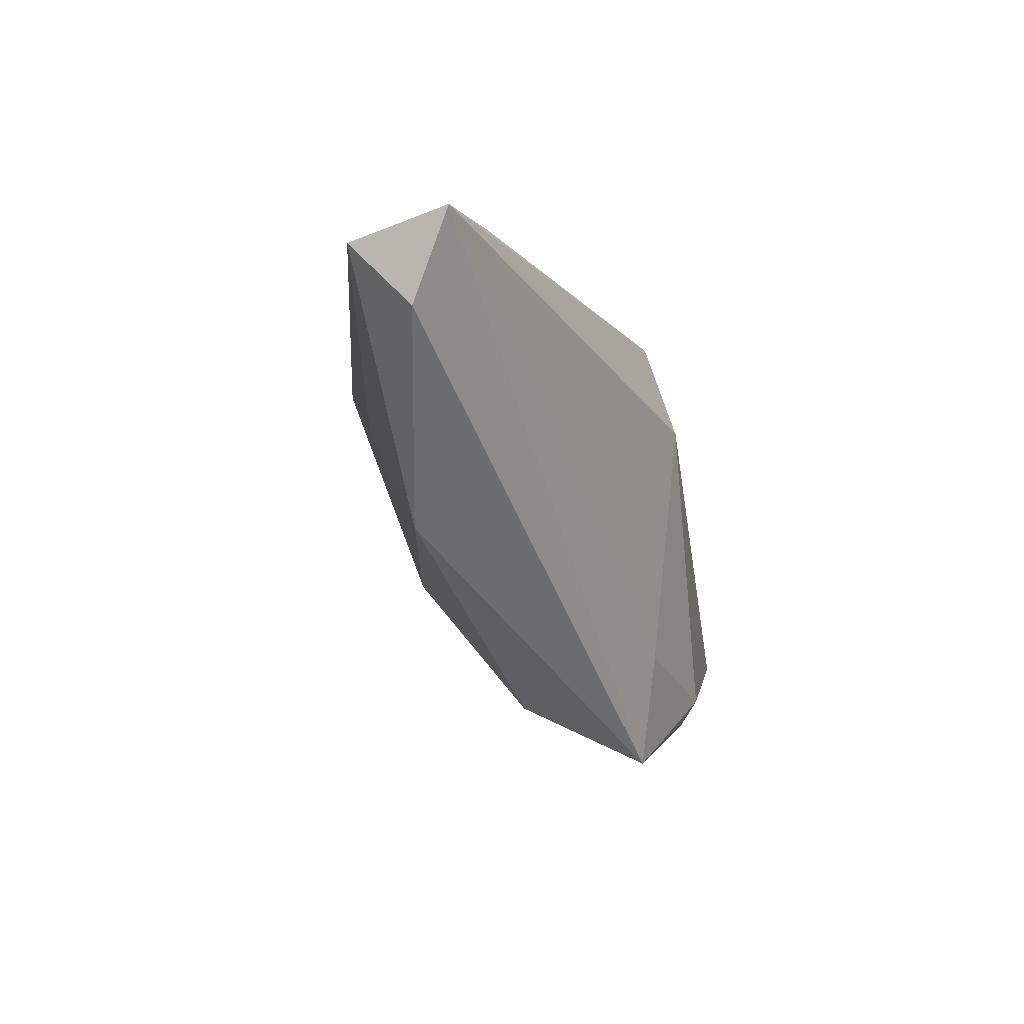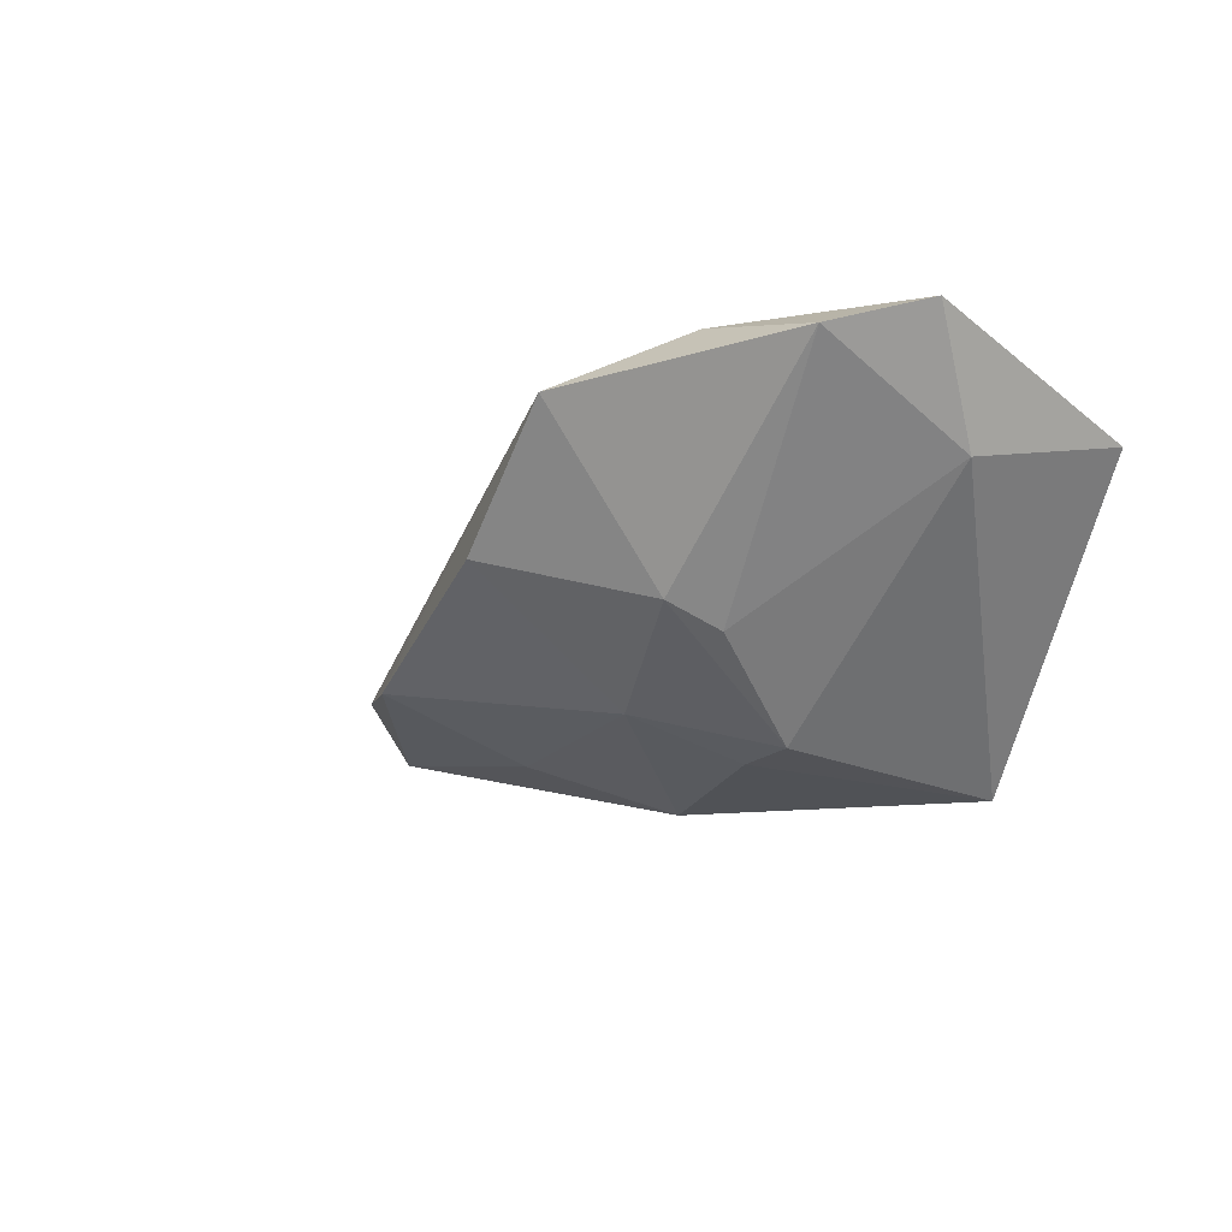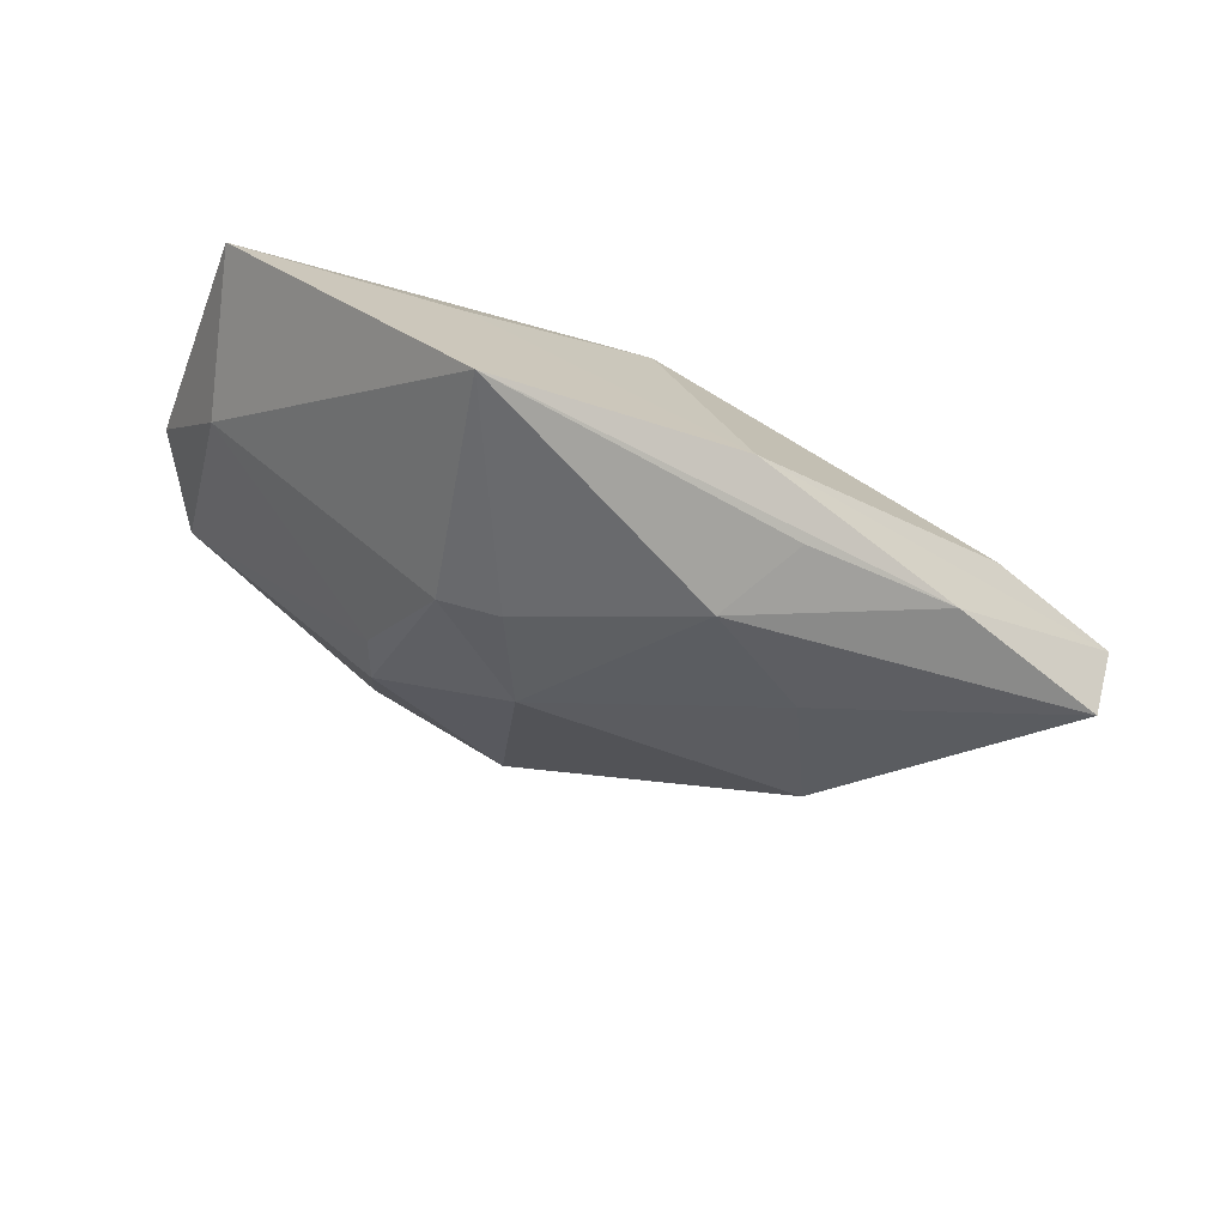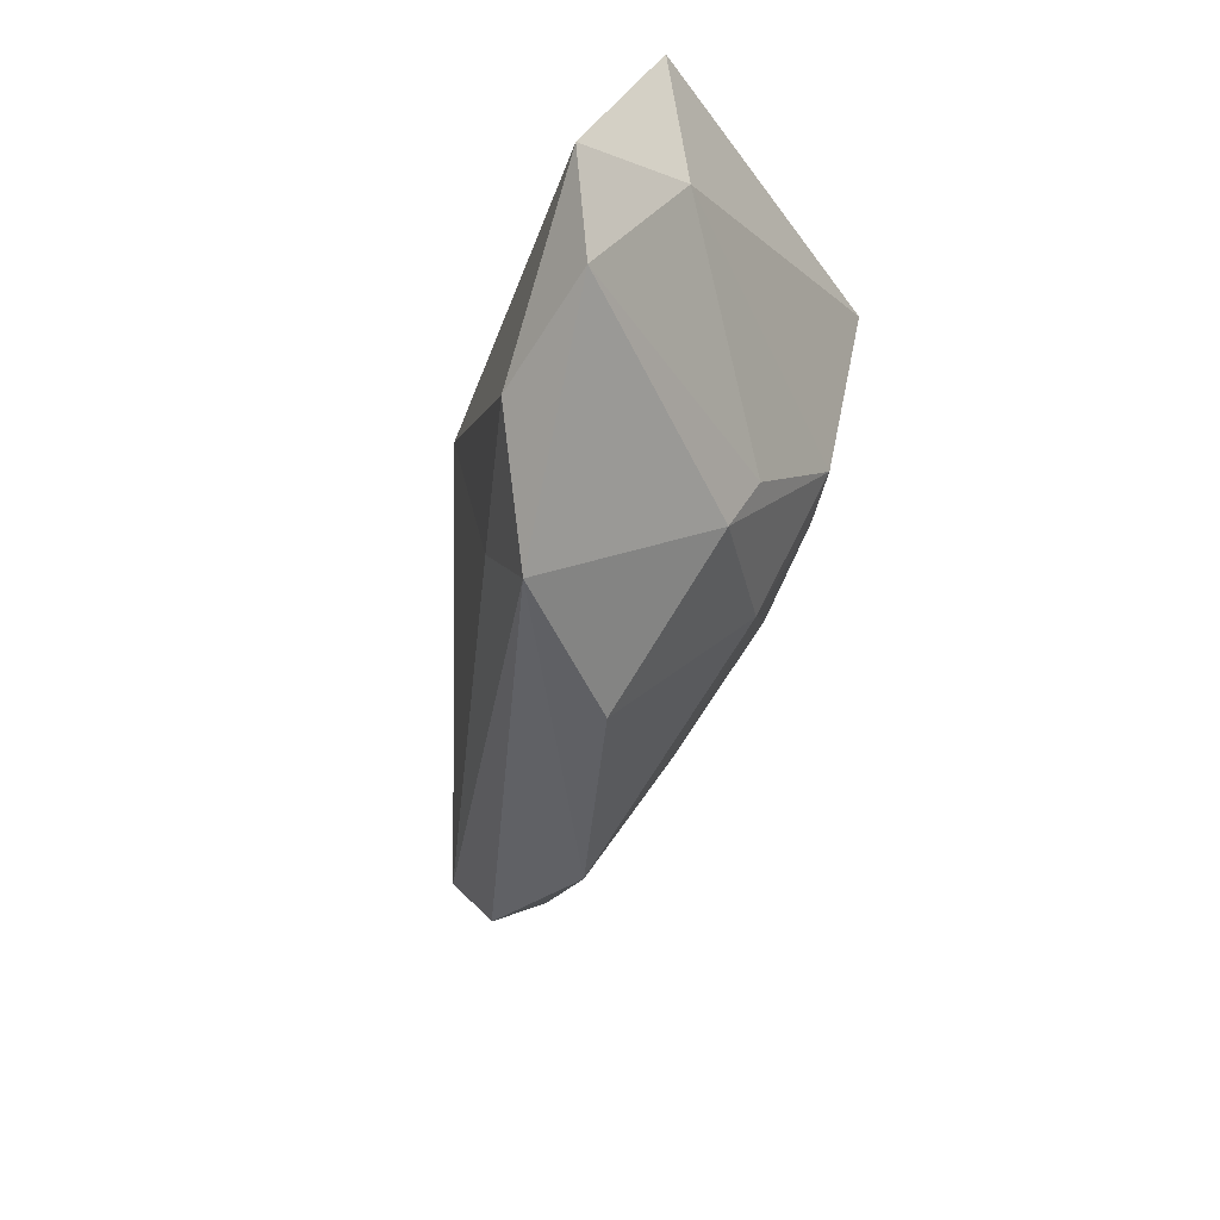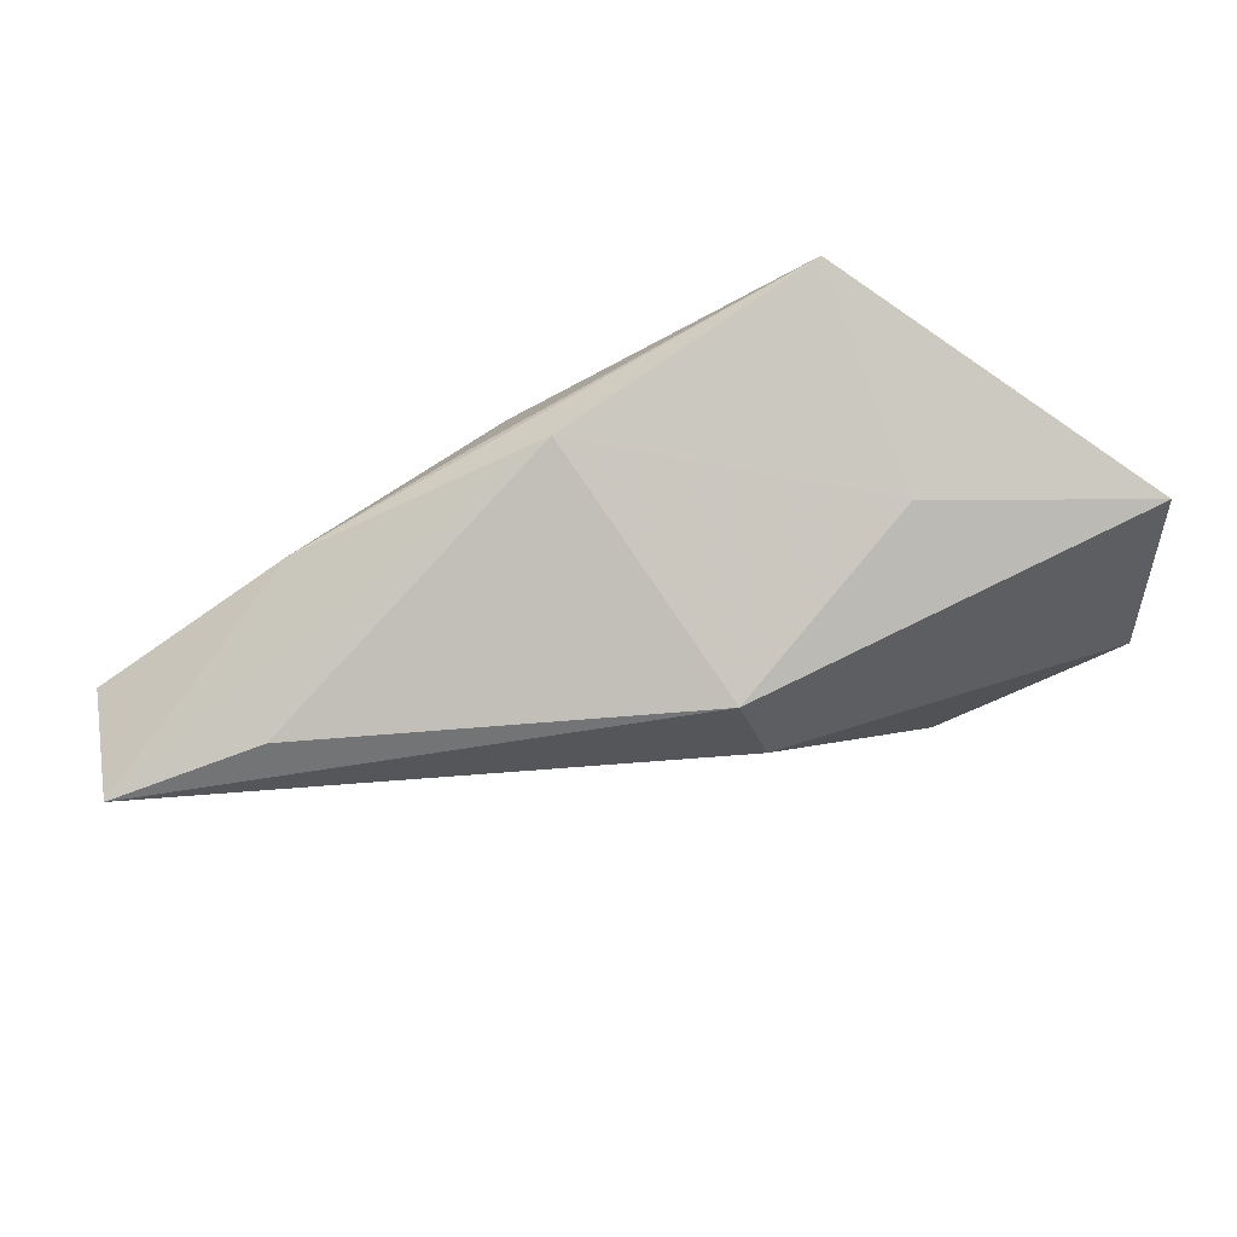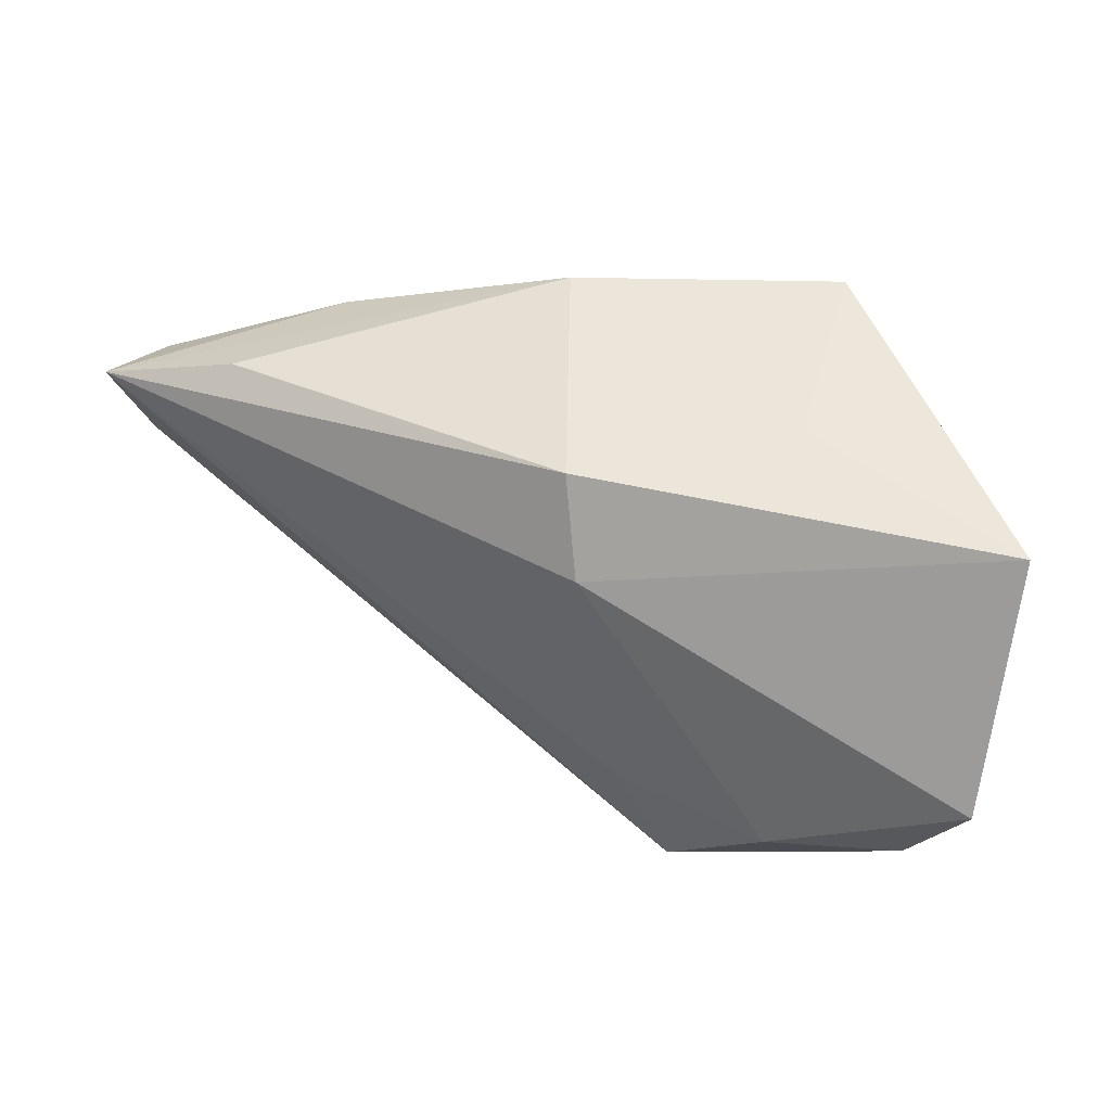
<metadata>
{"format":"obj","ext":"obj","renderer":"f3d","projection":"perspective","resolution":1024,"background":"white","views":[{"elev":-16.0,"azim":-80.0,"up":"+Y"},{"elev":-13.8,"azim":43.4,"up":"+Z"},{"elev":-59.0,"azim":154.8,"up":"+Z"},{"elev":-58.9,"azim":71.9,"up":"+Y"},{"elev":77.9,"azim":-20.8,"up":"+Y"},{"elev":35.1,"azim":16.0,"up":"+Y"}]}
</metadata>
<code>
v -0.06443 0.003037 -0.003294
v -0.0391 -0.01671 -0.008441
v -0.009602 0.02738 -0.01579
v 0.05308 0.01388 0.01163
v -0.04041 0.01941 -0.01546
v 0.005911 -0.02515 0.01715
v -0.0008727 0.01965 0.01729
v 0.02457 0.02151 0.003093
v -0.01879 0.021 -0.01911
v 0.02443 0.02738 -0.0243
v 0.001547 0.007194 0.02132
v 0.00883 -0.001077 -0.02151
v 0.05111 -0.01805 0.02132
v -0.004702 -0.03397 -0.0002537
v 0.01249 -0.03953 0.0144
v 0.001606 -0.01424 -0.01634
v 0.0466 -0.007031 0.00705
v 0.01702 -0.02429 -0.007004
v -0.04916 0.01871 0.002894
v -0.0291 -0.000186 -0.01707
v -0.06523 0.01118 -0.01111
v 0.01656 -0.00264 -0.02073
v 0.02621 -0.02805 0.02132
v -0.01243 0.01076 -0.02402
v 0.01997 -0.01766 -0.01
v -0.06806 0.01388 0.001737
v 0.04311 -0.0288 0.01739
f 15 18 27
f 17 10 4
f 4 11 13
f 13 17 4
f 27 17 13
f 7 11 4
f 2 15 1
f 1 15 26
f 11 7 26
f 10 17 22
f 23 13 11
f 23 15 27
f 27 13 23
f 4 10 8
f 8 7 4
f 18 15 14
f 15 2 14
f 21 2 1
f 1 26 21
f 3 8 10
f 7 8 3
f 12 24 10
f 10 22 12
f 27 18 25
f 18 22 25
f 25 17 27
f 25 22 17
f 11 26 6
f 6 23 11
f 6 26 15
f 15 23 6
f 20 21 24
f 2 21 20
f 19 26 7
f 7 3 19
f 19 3 26
f 5 21 26
f 26 3 5
f 24 21 5
f 5 3 10
f 16 14 2
f 2 20 16
f 18 14 16
f 24 12 16
f 16 20 24
f 16 22 18
f 16 12 22
f 10 24 9
f 9 5 10
f 24 5 9

</code>
